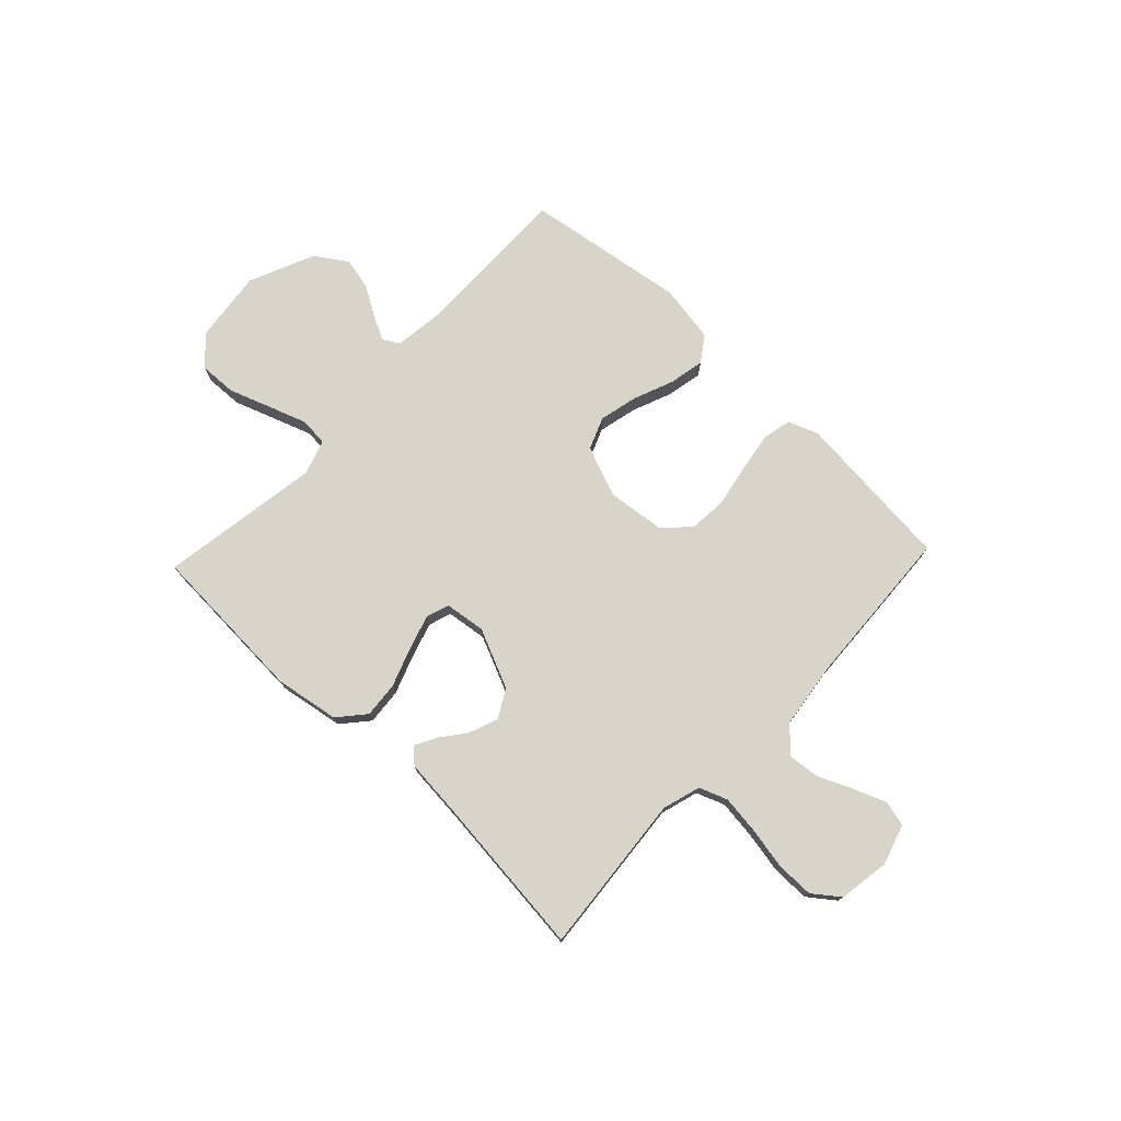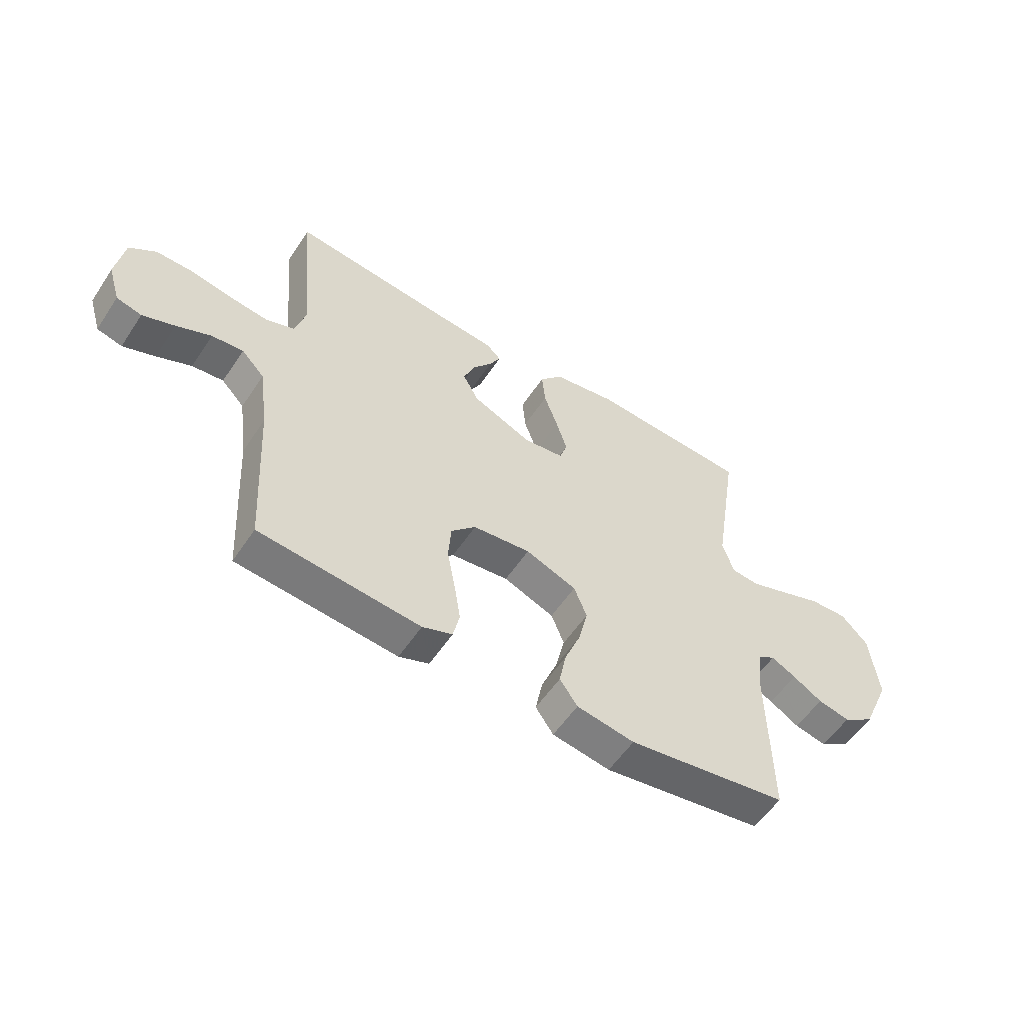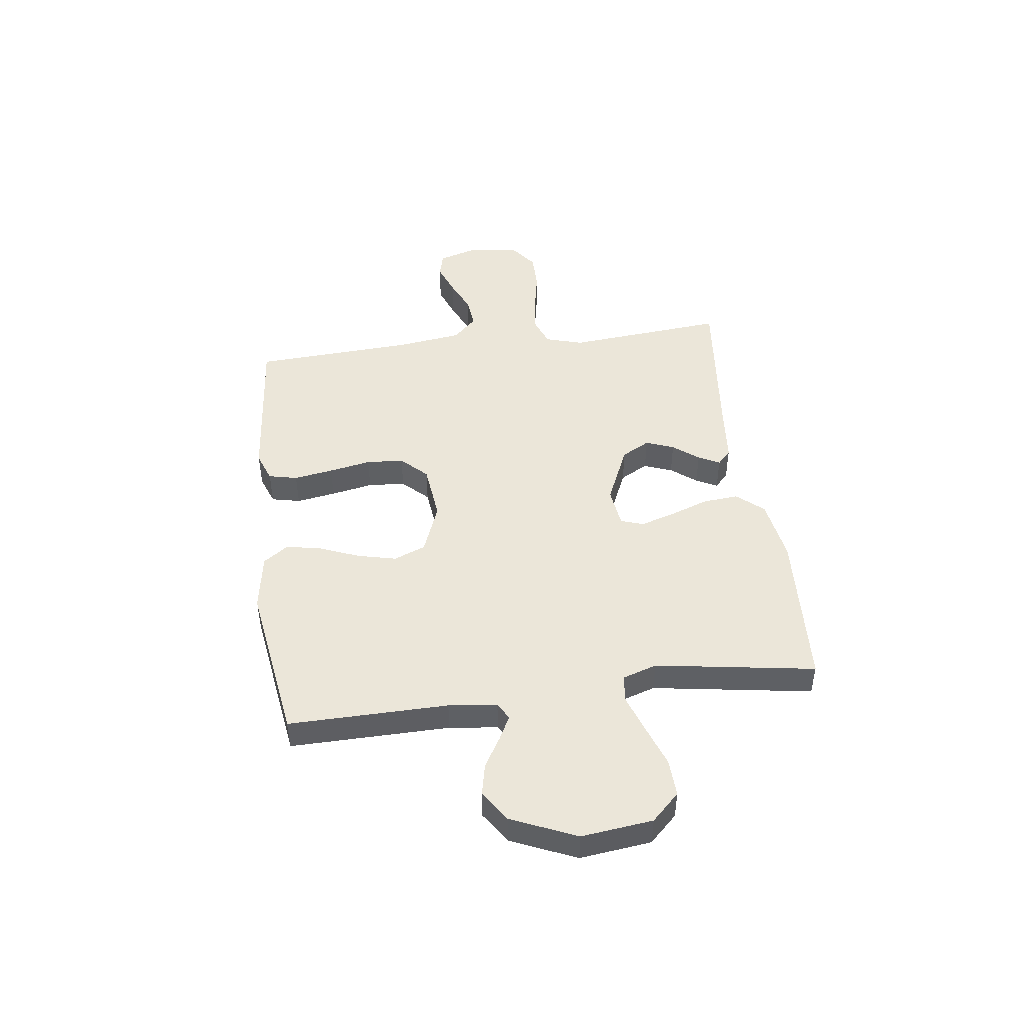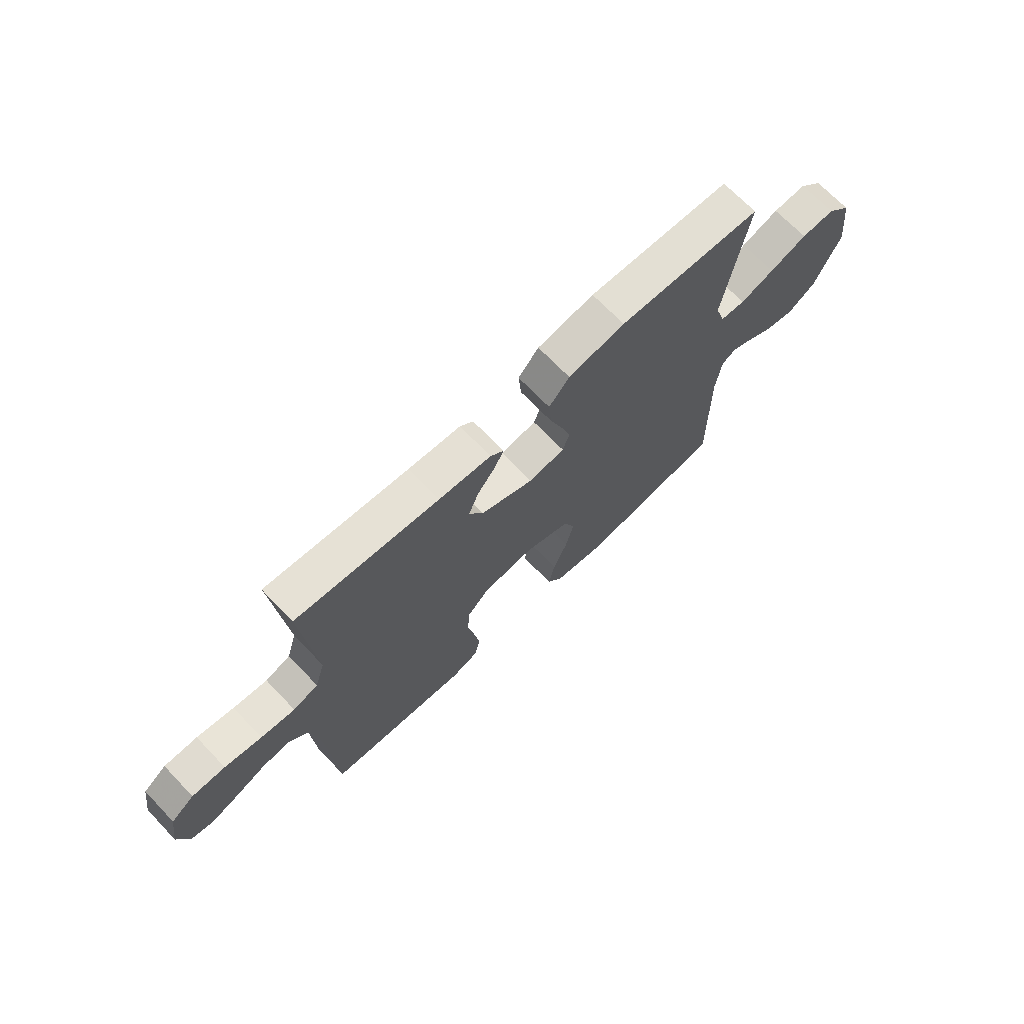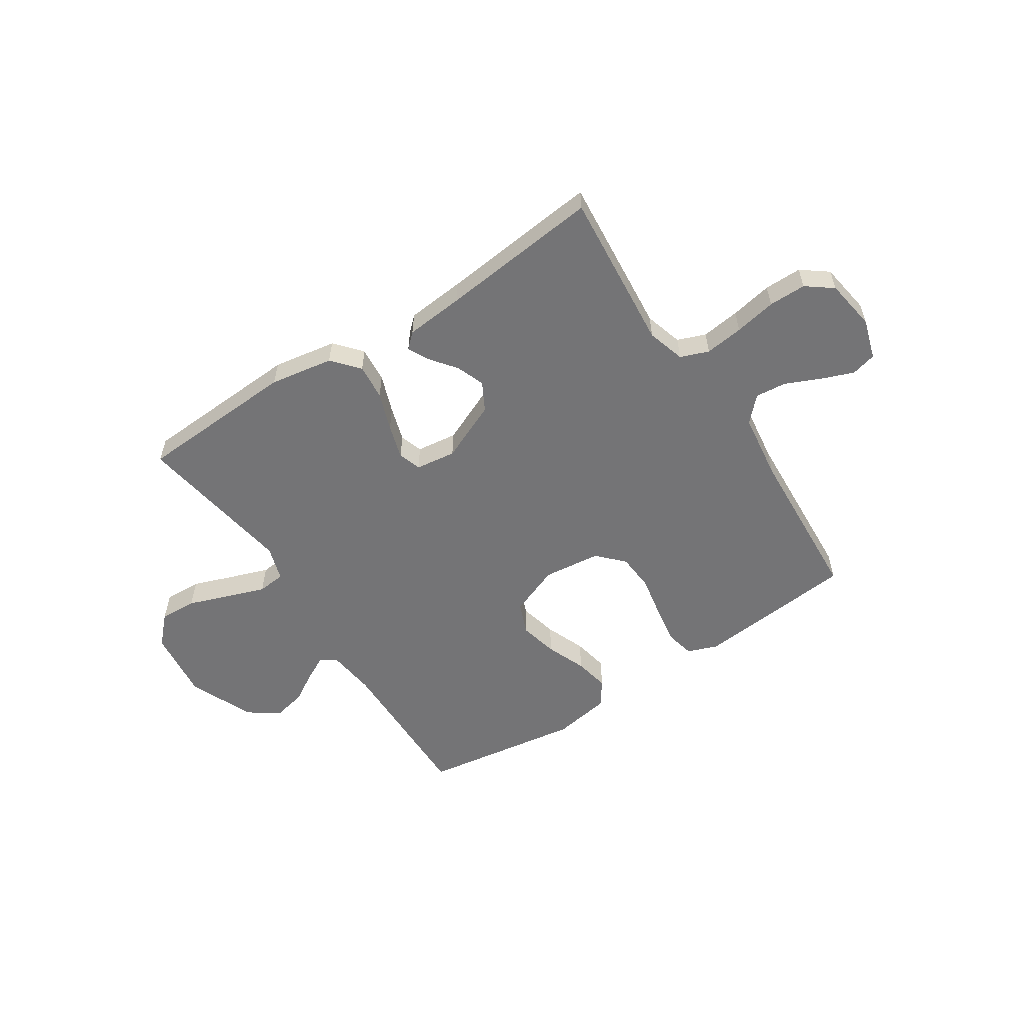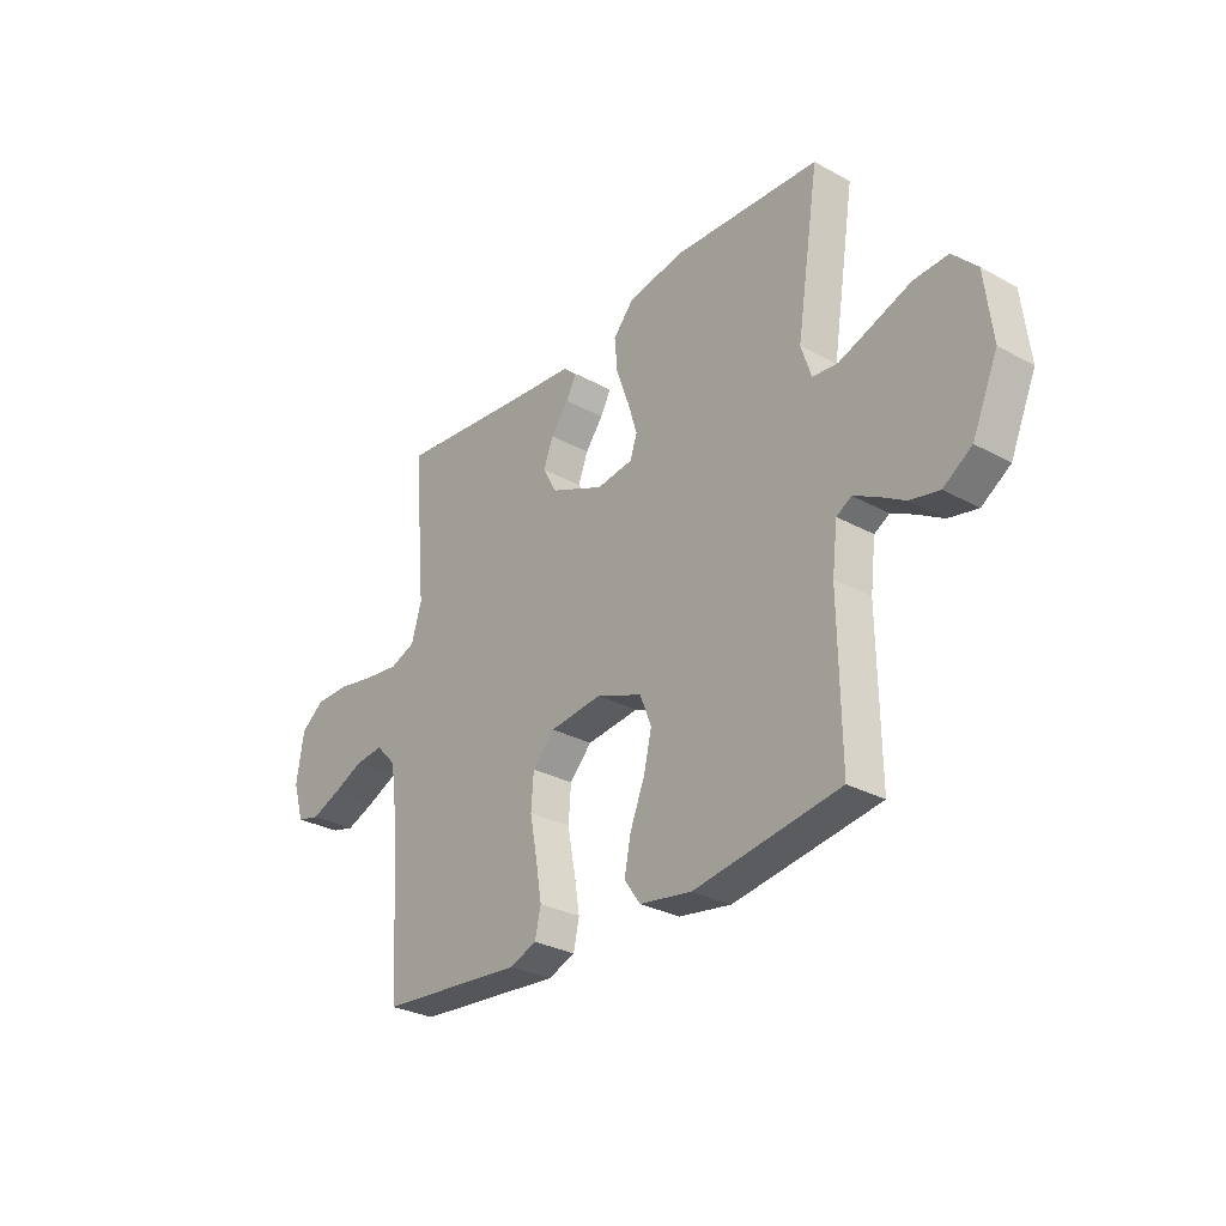
<metadata>
{"format":"obj","ext":"obj","renderer":"f3d","projection":"perspective","resolution":1024,"background":"white","views":[{"elev":75.4,"azim":43.5,"up":"+Y"},{"elev":-55.8,"azim":146.8,"up":"+Z"},{"elev":47.0,"azim":-97.4,"up":"+Y"},{"elev":69.8,"azim":136.2,"up":"+Z"},{"elev":-56.3,"azim":33.2,"up":"+Y"},{"elev":-29.6,"azim":-128.8,"up":"+Z"}]}
</metadata>
<code>
v -0.5 0.07 -0.5
v -0.496 0.07 -0.2
v -0.507 0.07 -0.109
v -0.538 0.07 -0.091
v -0.584 0.07 -0.115
v -0.639 0.07 -0.148
v -0.699 0.07 -0.161
v -0.758 0.07 -0.122
v -0.811 0.07 0
v -0.795 0.07 0.134
v -0.745 0.07 0.186
v -0.675 0.07 0.183
v -0.597 0.07 0.155
v -0.526 0.07 0.13
v -0.474 0.07 0.135
v -0.453 0.07 0.2
v -0.5 0.07 0.5
v -0.2 0.07 0.516
v -0.081 0.07 0.496
v -0.038 0.07 0.446
v -0.044 0.07 0.379
v -0.07 0.07 0.307
v -0.09 0.07 0.242
v -0.076 0.07 0.199
v 0 0.07 0.189
v 0.111 0.07 0.238
v 0.14 0.07 0.291
v 0.12 0.07 0.344
v 0.083 0.07 0.392
v 0.062 0.07 0.432
v 0.09 0.07 0.458
v 0.2 0.07 0.468
v 0.5 0.07 0.5
v 0.473 0.07 0.2
v 0.494 0.07 0.129
v 0.547 0.07 0.109
v 0.619 0.07 0.118
v 0.697 0.07 0.133
v 0.767 0.07 0.133
v 0.816 0.07 0.096
v 0.831 0.07 0
v 0.808 0.07 -0.075
v 0.761 0.07 -0.087
v 0.701 0.07 -0.064
v 0.636 0.07 -0.035
v 0.577 0.07 -0.029
v 0.534 0.07 -0.074
v 0.517 0.07 -0.2
v 0.5 0.07 -0.5
v 0.2 0.07 -0.528
v 0.144 0.07 -0.507
v 0.132 0.07 -0.453
v 0.144 0.07 -0.379
v 0.159 0.07 -0.3
v 0.154 0.07 -0.23
v 0.108 0.07 -0.182
v 0 0.07 -0.17
v -0.095 0.07 -0.207
v -0.119 0.07 -0.267
v -0.102 0.07 -0.339
v -0.072 0.07 -0.414
v -0.059 0.07 -0.48
v -0.092 0.07 -0.527
v -0.2 0.07 -0.545
v -0.5 0 -0.5
v -0.496 0 -0.2
v -0.507 0 -0.109
v -0.538 0 -0.091
v -0.584 0 -0.115
v -0.639 0 -0.148
v -0.699 0 -0.161
v -0.758 0 -0.122
v -0.811 0 0
v -0.795 0 0.134
v -0.745 0 0.186
v -0.675 0 0.183
v -0.597 0 0.155
v -0.526 0 0.13
v -0.474 0 0.135
v -0.453 0 0.2
v -0.5 0 0.5
v -0.2 0 0.516
v -0.081 0 0.496
v -0.038 0 0.446
v -0.044 0 0.379
v -0.07 0 0.307
v -0.09 0 0.242
v -0.076 0 0.199
v 0 0 0.189
v 0.111 0 0.238
v 0.14 0 0.291
v 0.12 0 0.344
v 0.083 0 0.392
v 0.062 0 0.432
v 0.09 0 0.458
v 0.2 0 0.468
v 0.5 0 0.5
v 0.473 0 0.2
v 0.494 0 0.129
v 0.547 0 0.109
v 0.619 0 0.118
v 0.697 0 0.133
v 0.767 0 0.133
v 0.816 0 0.096
v 0.831 0 0
v 0.808 0 -0.075
v 0.761 0 -0.087
v 0.701 0 -0.064
v 0.636 0 -0.035
v 0.577 0 -0.029
v 0.534 0 -0.074
v 0.517 0 -0.2
v 0.5 0 -0.5
v 0.2 0 -0.528
v 0.144 0 -0.507
v 0.132 0 -0.453
v 0.144 0 -0.379
v 0.159 0 -0.3
v 0.154 0 -0.23
v 0.108 0 -0.182
v 0 0 -0.17
v -0.095 0 -0.207
v -0.119 0 -0.267
v -0.102 0 -0.339
v -0.072 0 -0.414
v -0.059 0 -0.48
v -0.092 0 -0.527
v -0.2 0 -0.545
f 63 64 1 2
f 60 61 62 63
f 59 60 63 2
f 58 59 2 3
f 57 58 3 4
f 56 57 4
f 51 52 53 54
f 49 50 51 54
f 48 49 54 55
f 47 48 55 56
f 42 43 44 45
f 40 41 42 45
f 40 45 46
f 37 38 39 40
f 36 37 40 46
f 35 36 46 47
f 32 33 34
f 28 29 30 31
f 27 28 31 32
f 19 20 21 22
f 19 22 23
f 16 17 18 19
f 15 16 19 23
f 10 11 12 13
f 10 13 14
f 9 10 14
f 8 9 14 15
f 5 6 7 8
f 4 5 8 15
f 27 32 34 35
f 26 27 35 47
f 25 26 47 56
f 4 15 23 24
f 4 24 25 56
f 66 65 128 127
f 127 126 125 124
f 66 127 124 123
f 67 66 123 122
f 68 67 122 121
f 68 121 120
f 118 117 116 115
f 118 115 114 113
f 119 118 113 112
f 120 119 112 111
f 109 108 107 106
f 109 106 105 104
f 110 109 104
f 104 103 102 101
f 110 104 101 100
f 111 110 100 99
f 98 97 96
f 95 94 93 92
f 96 95 92 91
f 86 85 84 83
f 87 86 83
f 83 82 81 80
f 87 83 80 79
f 77 76 75 74
f 78 77 74
f 78 74 73
f 79 78 73 72
f 72 71 70 69
f 79 72 69 68
f 99 98 96 91
f 111 99 91 90
f 120 111 90 89
f 88 87 79 68
f 120 89 88 68
f 1 65 66 2
f 2 66 67 3
f 3 67 68 4
f 4 68 69 5
f 5 69 70 6
f 6 70 71 7
f 7 71 72 8
f 8 72 73 9
f 9 73 74 10
f 10 74 75 11
f 11 75 76 12
f 12 76 77 13
f 13 77 78 14
f 14 78 79 15
f 15 79 80 16
f 16 80 81 17
f 17 81 82 18
f 18 82 83 19
f 19 83 84 20
f 20 84 85 21
f 21 85 86 22
f 22 86 87 23
f 23 87 88 24
f 24 88 89 25
f 25 89 90 26
f 26 90 91 27
f 27 91 92 28
f 28 92 93 29
f 29 93 94 30
f 30 94 95 31
f 31 95 96 32
f 32 96 97 33
f 33 97 98 34
f 34 98 99 35
f 35 99 100 36
f 36 100 101 37
f 37 101 102 38
f 38 102 103 39
f 39 103 104 40
f 40 104 105 41
f 41 105 106 42
f 42 106 107 43
f 43 107 108 44
f 44 108 109 45
f 45 109 110 46
f 46 110 111 47
f 47 111 112 48
f 48 112 113 49
f 49 113 114 50
f 50 114 115 51
f 51 115 116 52
f 52 116 117 53
f 53 117 118 54
f 54 118 119 55
f 55 119 120 56
f 56 120 121 57
f 57 121 122 58
f 58 122 123 59
f 59 123 124 60
f 60 124 125 61
f 61 125 126 62
f 62 126 127 63
f 63 127 128 64
f 64 128 65 1

</code>
